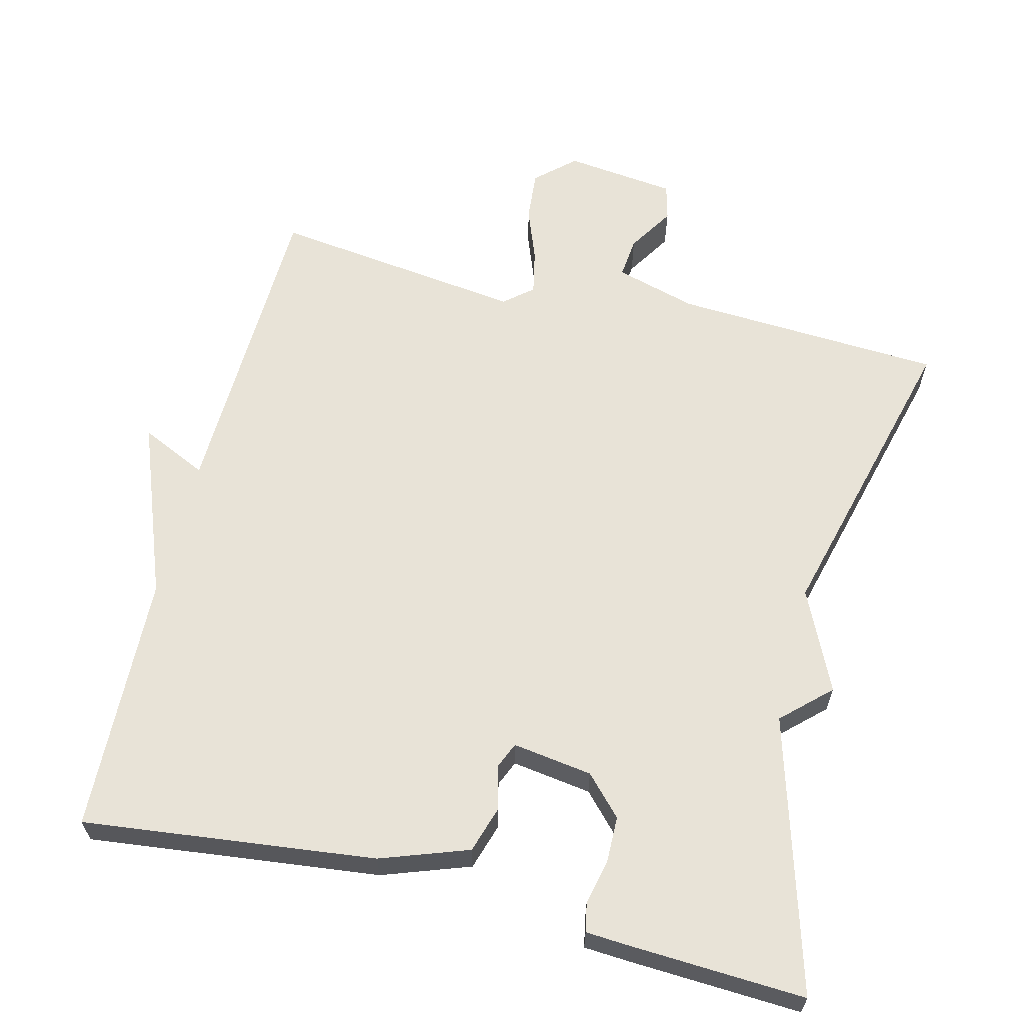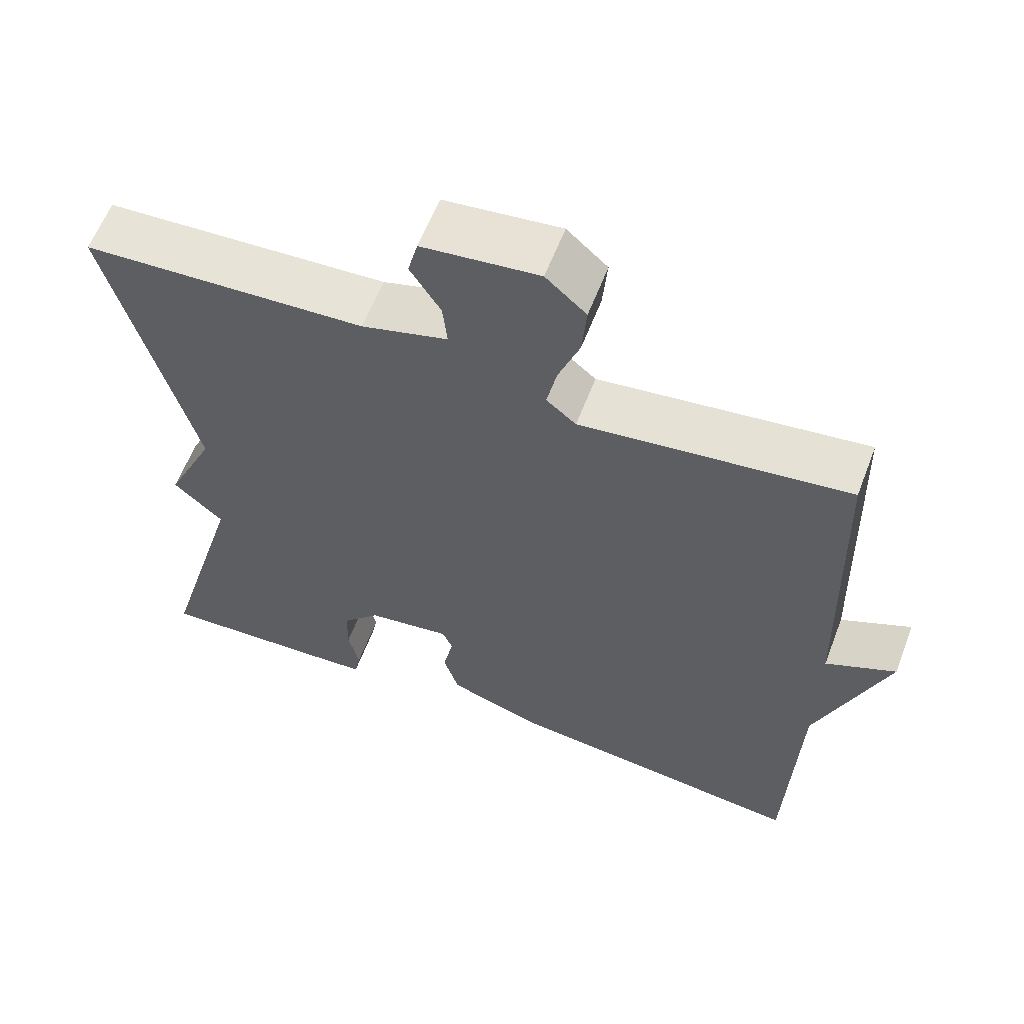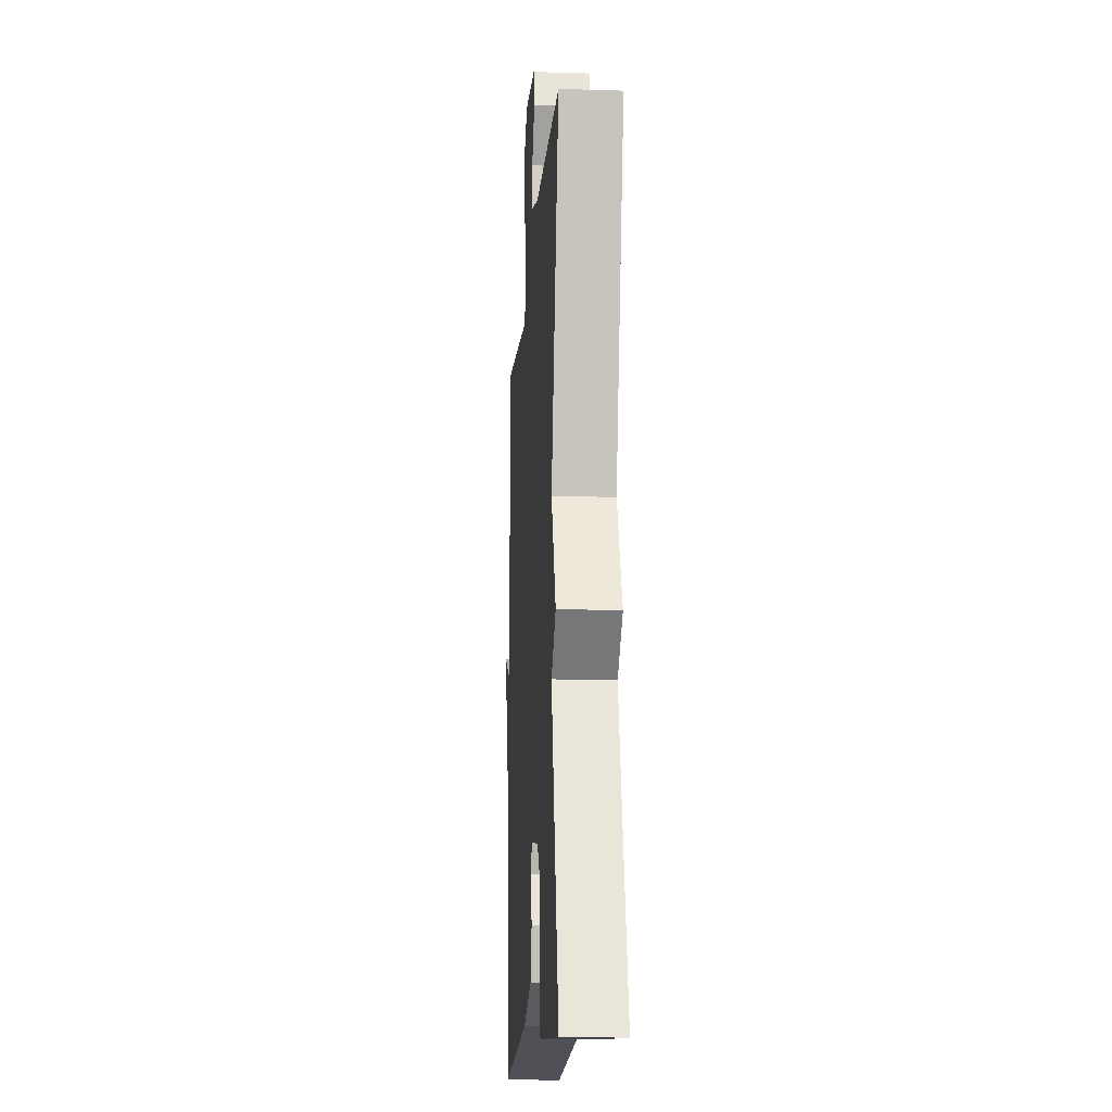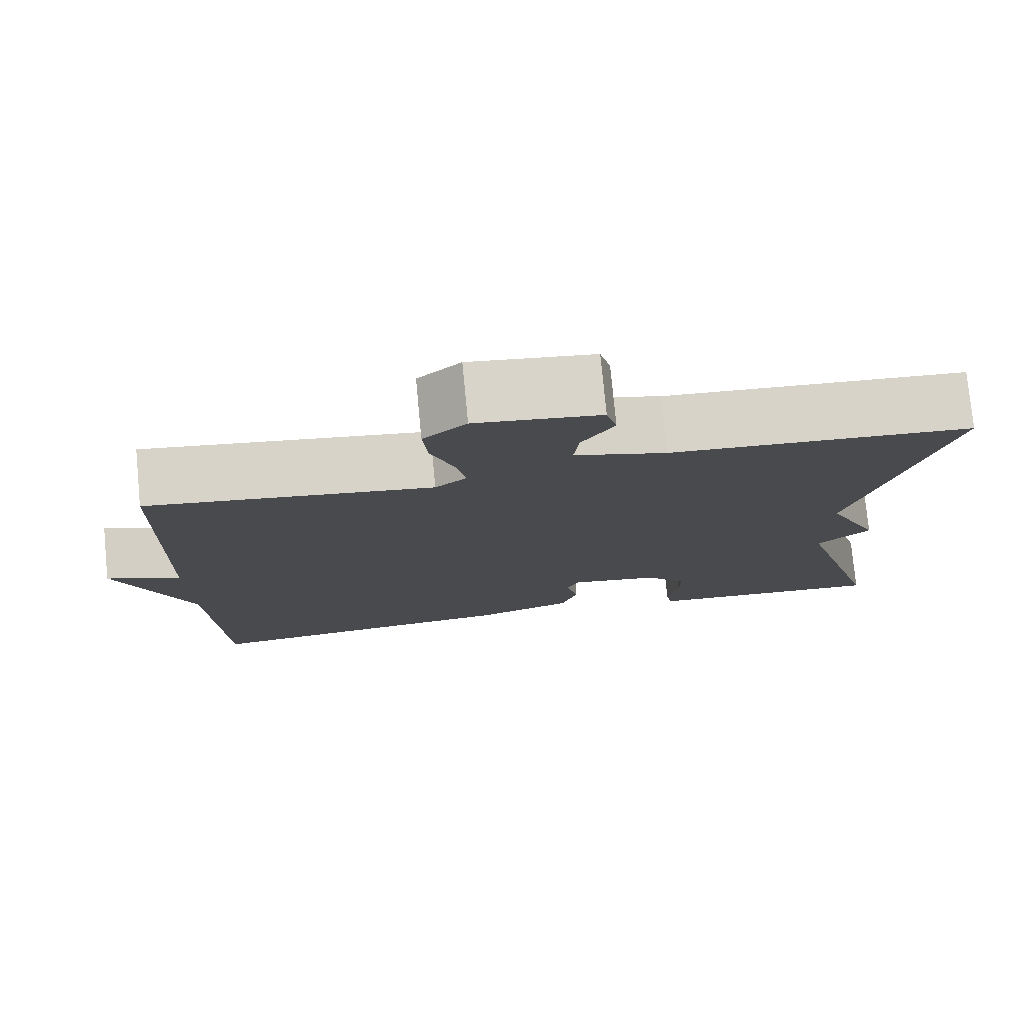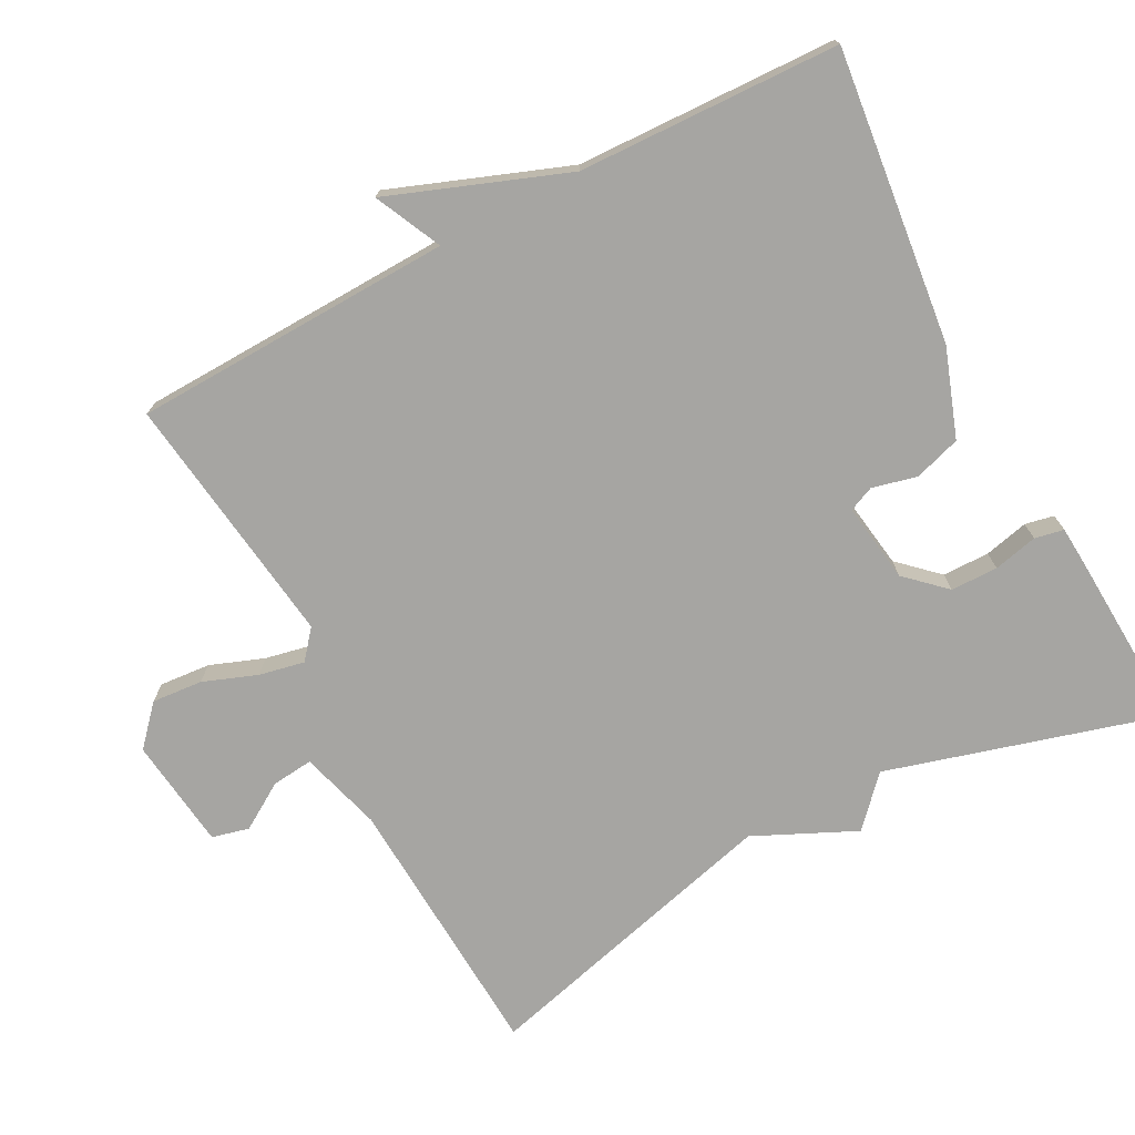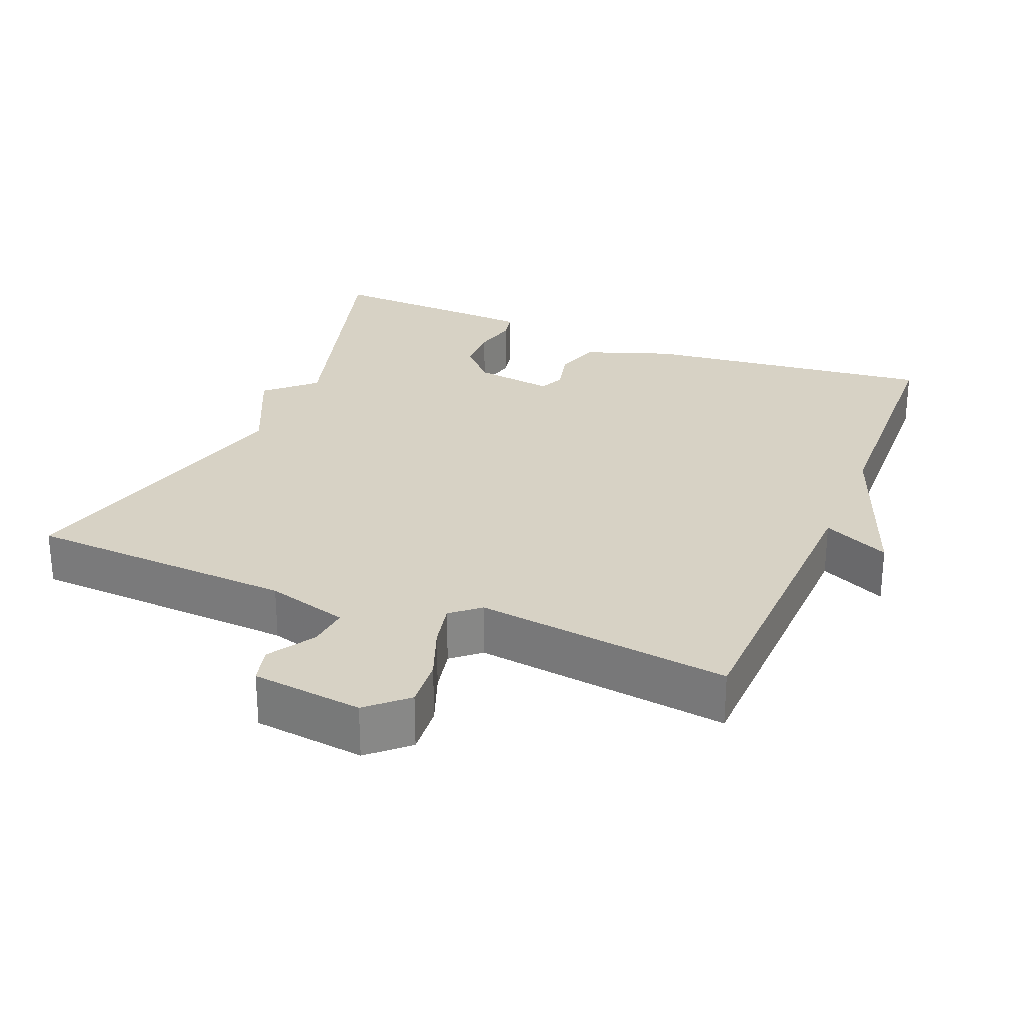
<metadata>
{"format":"obj","ext":"obj","renderer":"f3d","projection":"perspective","resolution":1024,"background":"white","views":[{"elev":62.2,"azim":-166.0,"up":"+Y"},{"elev":60.4,"azim":20.9,"up":"+Z"},{"elev":-13.8,"azim":-93.9,"up":"+Z"},{"elev":77.4,"azim":174.5,"up":"+Z"},{"elev":-73.7,"azim":118.0,"up":"+Y"},{"elev":27.2,"azim":22.3,"up":"+Y"}]}
</metadata>
<code>
v -0.5 0.07 -0.5
v -0.391 0.07 -0.122
v -0.456 0.07 -0.061
v -0.391 0.07 0.078
v -0.5 0.07 0.5
v -0.129 0.07 0.52
v -0.016 0.07 0.552
v -0.022 0.07 0.609
v -0.062 0.07 0.673
v -0.049 0.07 0.724
v 0.104 0.07 0.742
v 0.157 0.07 0.694
v 0.151 0.07 0.624
v 0.123 0.07 0.55
v 0.11 0.07 0.488
v 0.149 0.07 0.455
v 0.5 0.07 0.5
v 0.513 0.07 0.059
v 0.605 0.07 0.102
v 0.513 0.07 -0.141
v 0.5 0.07 -0.5
v 0.097 0.07 -0.453
v -0.024 0.07 -0.41
v -0.044 0.07 -0.346
v -0.029 0.07 -0.284
v -0.044 0.07 -0.249
v -0.154 0.07 -0.265
v -0.204 0.07 -0.318
v -0.205 0.07 -0.383
v -0.191 0.07 -0.444
v -0.199 0.07 -0.484
v -0.261 0.07 -0.488
v -0.5 0 -0.5
v -0.391 0 -0.122
v -0.456 0 -0.061
v -0.391 0 0.078
v -0.5 0 0.5
v -0.129 0 0.52
v -0.016 0 0.552
v -0.022 0 0.609
v -0.062 0 0.673
v -0.049 0 0.724
v 0.104 0 0.742
v 0.157 0 0.694
v 0.151 0 0.624
v 0.123 0 0.55
v 0.11 0 0.488
v 0.149 0 0.455
v 0.5 0 0.5
v 0.513 0 0.059
v 0.605 0 0.102
v 0.513 0 -0.141
v 0.5 0 -0.5
v 0.097 0 -0.453
v -0.024 0 -0.41
v -0.044 0 -0.346
v -0.029 0 -0.284
v -0.044 0 -0.249
v -0.154 0 -0.265
v -0.204 0 -0.318
v -0.205 0 -0.383
v -0.191 0 -0.444
v -0.199 0 -0.484
v -0.261 0 -0.488
f 32 1 2
f 31 32 2
f 30 31 2
f 29 30 2
f 28 29 2
f 27 28 2
f 2 3 4
f 27 2 4
f 26 27 4
f 23 24 25
f 22 23 25
f 21 22 25
f 20 21 25
f 20 25 26
f 19 20 26
f 18 19 26
f 18 26 4
f 17 18 4
f 16 17 4
f 12 13 14
f 11 12 14
f 10 11 14
f 9 10 14
f 8 9 14
f 7 8 14 15
f 15 16 4
f 7 15 4
f 6 7 4
f 4 5 6
f 34 33 64
f 34 64 63
f 34 63 62
f 34 62 61
f 34 61 60
f 34 60 59
f 36 35 34
f 36 34 59
f 36 59 58
f 57 56 55
f 57 55 54
f 57 54 53
f 57 53 52
f 58 57 52
f 58 52 51
f 58 51 50
f 36 58 50
f 36 50 49
f 36 49 48
f 46 45 44
f 46 44 43
f 46 43 42
f 46 42 41
f 46 41 40
f 47 46 40 39
f 36 48 47
f 36 47 39
f 36 39 38
f 38 37 36
f 1 33 34 2
f 2 34 35 3
f 3 35 36 4
f 4 36 37 5
f 5 37 38 6
f 6 38 39 7
f 7 39 40 8
f 8 40 41 9
f 9 41 42 10
f 10 42 43 11
f 11 43 44 12
f 12 44 45 13
f 13 45 46 14
f 14 46 47 15
f 15 47 48 16
f 16 48 49 17
f 17 49 50 18
f 18 50 51 19
f 19 51 52 20
f 20 52 53 21
f 21 53 54 22
f 22 54 55 23
f 23 55 56 24
f 24 56 57 25
f 25 57 58 26
f 26 58 59 27
f 27 59 60 28
f 28 60 61 29
f 29 61 62 30
f 30 62 63 31
f 31 63 64 32
f 32 64 33 1

</code>
